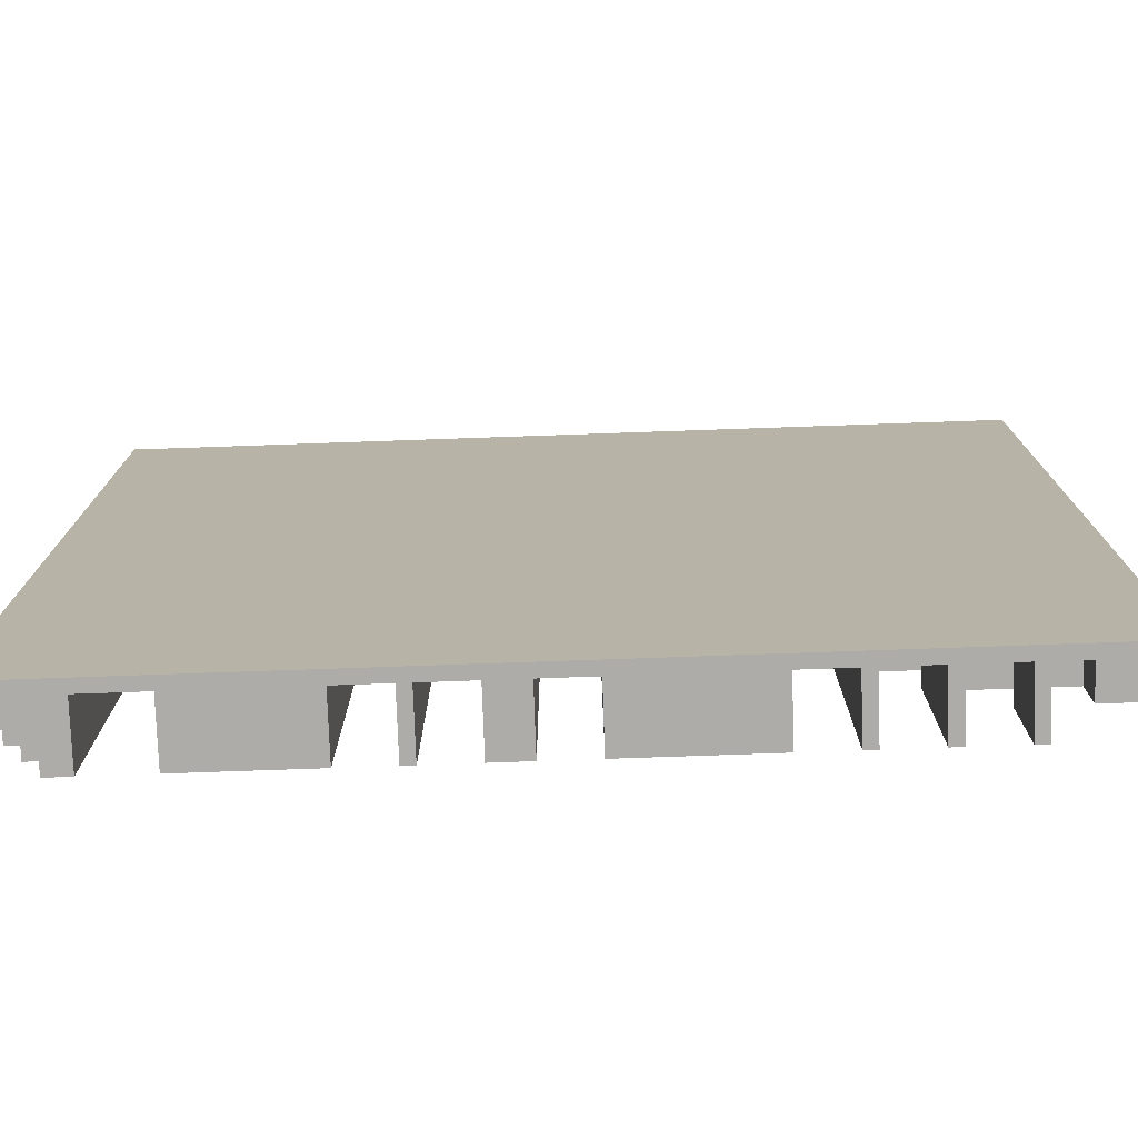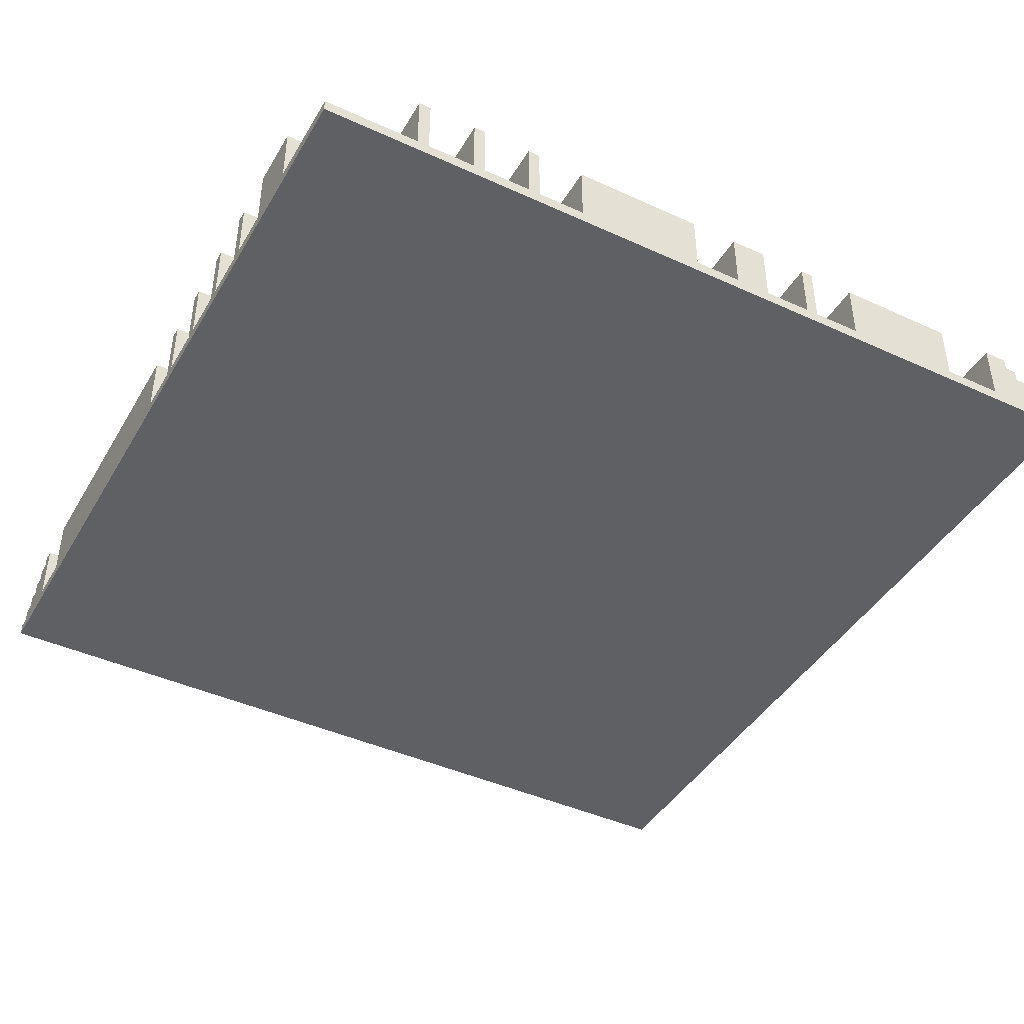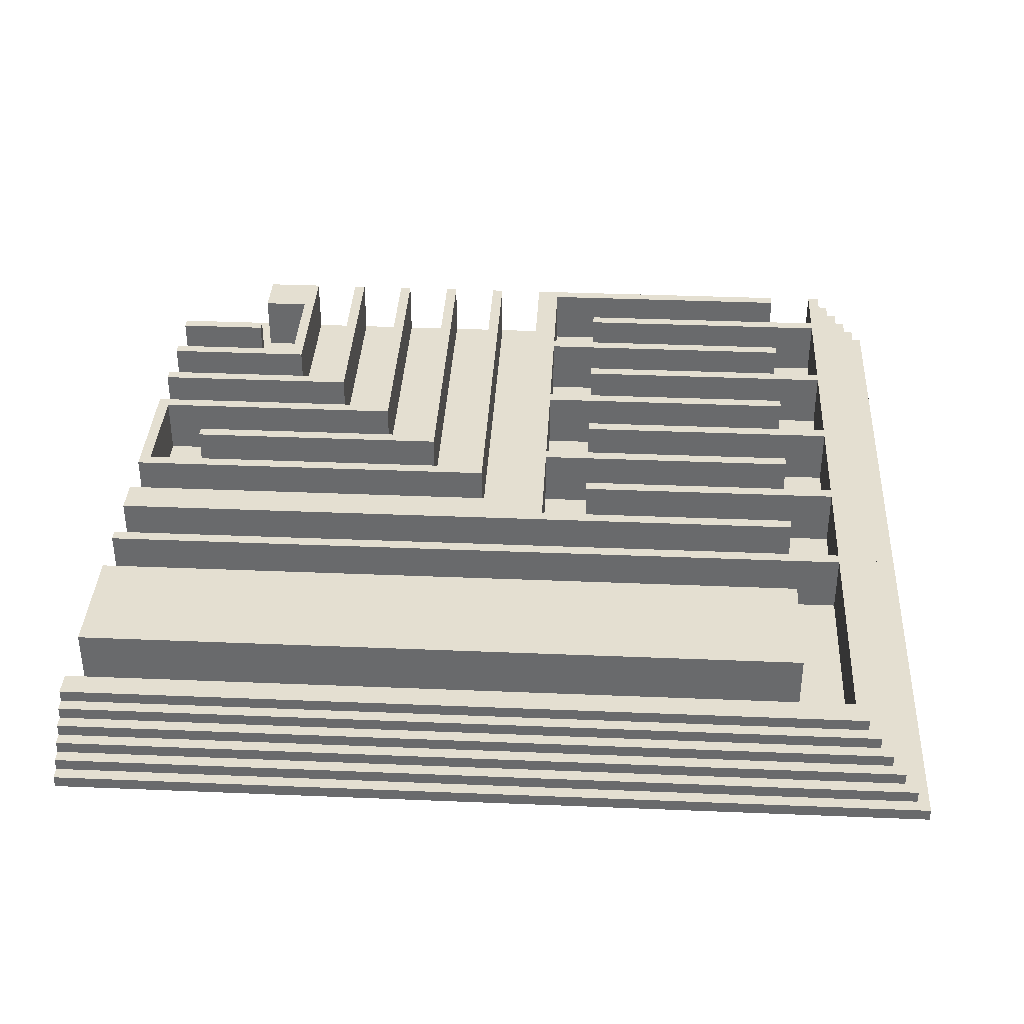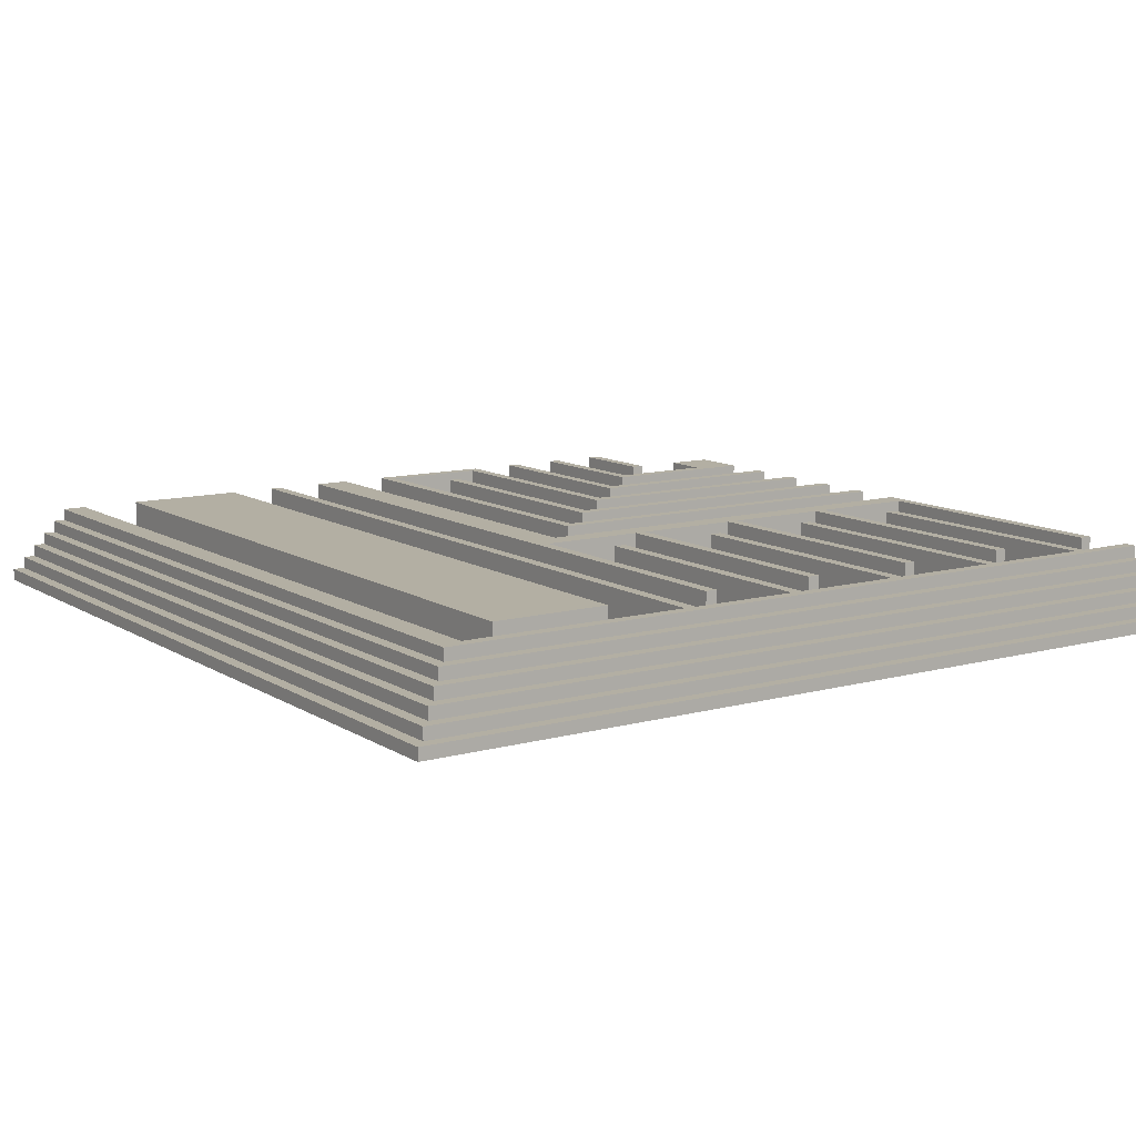
<metadata>
{"format":"obj","ext":"obj","renderer":"f3d","projection":"perspective","resolution":1024,"background":"white","views":[{"elev":-76.8,"azim":2.0,"up":"+Z"},{"elev":-42.9,"azim":151.5,"up":"+Y"},{"elev":36.7,"azim":-86.9,"up":"+Y"},{"elev":11.1,"azim":-34.0,"up":"+Y"}]}
</metadata>
<code>
g Pyramid-24
v -36 0 36
v -36 0 -36
v -36 1 36
v -36 1 -36
v -35 1 35
v -35 1 -36
v -35 2 35
v -35 2 -36
v -34 2 34
v -34 2 -36
v -34 3 34
v -34 3 -36
v -33 3 33
v -33 3 -36
v -33 4 33
v -33 4 -36
v -32 4 32
v -32 4 -36
v -32 5 32
v -32 5 -36
v -31 5 31
v -31 5 -36
v -31 6 31
v -31 6 -36
v -24 1 26
v -24 1 -36
v -24 6 26
v -24 6 -36
v -10 1 30
v -10 1 -36
v -10 6 30
v -10 6 -36
v -5 1 26
v -5 1 -36
v -5 6 26
v -5 6 -36
v 0 1 30
v 0 1 7
v 0 6 30
v 0 6 7
v 2 1 -3
v 2 1 -36
v 2 6 -3
v 2 6 -36
v 5 1 26
v 5 1 3
v 5 6 26
v 5 6 3
v 7 1 -8
v 7 1 -31
v 7 6 -8
v 7 6 -31
v 10 1 30
v 10 1 7
v 10 6 30
v 10 6 7
v 12 1 -13
v 12 1 -35
v 12 6 -13
v 12 6 -35
v 15 1 26
v 15 1 3
v 15 6 26
v 15 6 3
v 17 1 -18
v 17 1 -36
v 17 6 -18
v 17 6 -36
v 20 1 30
v 20 1 7
v 20 6 30
v 20 6 7
v 22 1 -23
v 22 1 -36
v 22 6 -23
v 22 6 -36
v 25 1 26
v 25 1 3
v 25 6 26
v 25 6 3
v 27 1 -28
v 27 1 -36
v 27 6 -28
v 27 6 -36
v 30 1 30
v 30 1 7
v 30 6 30
v 30 6 7
v 32 1 -24
v 32 1 -28
v 32 6 -24
v 32 6 -28
v 35 1 26
v 35 1 3
v 35 6 26
v 35 6 3
v -29 1 30
v -29 1 -36
v -29 6 30
v -29 6 -36
v -14 1 26
v -14 1 -36
v -14 6 26
v -14 6 -36
v -9 1 30
v -9 1 -36
v -9 6 30
v -9 6 -36
v -4 1 26
v -4 1 3
v -4 6 26
v -4 6 3
v -2 1 1
v -2 1 -36
v -2 6 1
v -2 6 -36
v 1 1 30
v 1 1 7
v 1 6 30
v 1 6 7
v 3 1 -4
v 3 1 -35
v 3 6 -4
v 3 6 -35
v 6 1 26
v 6 1 3
v 6 6 26
v 6 6 3
v 8 1 -9
v 8 1 -31
v 8 6 -9
v 8 6 -31
v 11 1 30
v 11 1 7
v 11 6 30
v 11 6 7
v 13 1 -14
v 13 1 -36
v 13 6 -14
v 13 6 -36
v 16 1 26
v 16 1 3
v 16 6 26
v 16 6 3
v 18 1 -19
v 18 1 -36
v 18 6 -19
v 18 6 -36
v 21 1 30
v 21 1 7
v 21 6 30
v 21 6 7
v 23 1 -24
v 23 1 -36
v 23 6 -24
v 23 6 -36
v 26 1 26
v 26 1 3
v 26 6 26
v 26 6 3
v 28 1 -28
v 28 1 -36
v 28 6 -28
v 28 6 -36
v 31 1 30
v 31 1 7
v 31 6 30
v 31 6 7
v 36 0 36
v 36 0 -36
v 36 1 36
v 36 1 35
v 36 1 30
v 36 1 26
v 36 1 1
v 36 1 -3
v 36 1 -4
v 36 1 -8
v 36 1 -9
v 36 1 -13
v 36 1 -14
v 36 1 -18
v 36 1 -19
v 36 1 -23
v 36 1 -28
v 36 1 -36
v 36 2 35
v 36 2 34
v 36 3 34
v 36 3 33
v 36 4 33
v 36 4 32
v 36 5 32
v 36 5 31
v 36 6 31
v 36 6 30
v 36 6 26
v 36 6 1
v 36 6 -3
v 36 6 -4
v 36 6 -8
v 36 6 -9
v 36 6 -13
v 36 6 -14
v 36 6 -18
v 36 6 -19
v 36 6 -23
v 36 6 -28
v -36 0 36
v -36 1 36
v 36 0 36
v 36 1 36
v -35 1 35
v -35 2 35
v 36 1 35
v 36 2 35
v -34 2 34
v -34 3 34
v 36 2 34
v 36 3 34
v -33 3 33
v -33 4 33
v 36 3 33
v 36 4 33
v -32 4 32
v -32 5 32
v 36 4 32
v 36 5 32
v -31 5 31
v -31 6 31
v 36 5 31
v 36 6 31
v -24 1 26
v -24 6 26
v -14 1 26
v -14 6 26
v -5 1 26
v -5 6 26
v -4 1 26
v -4 6 26
v 5 1 26
v 5 6 26
v 6 1 26
v 6 6 26
v 15 1 26
v 15 6 26
v 16 1 26
v 16 6 26
v 25 1 26
v 25 6 26
v 26 1 26
v 26 6 26
v 35 1 26
v 35 6 26
v 36 1 26
v 36 6 26
v -4 1 3
v -4 6 3
v 5 1 3
v 5 6 3
v 6 1 3
v 6 6 3
v 15 1 3
v 15 6 3
v 16 1 3
v 16 6 3
v 25 1 3
v 25 6 3
v 26 1 3
v 26 6 3
v 35 1 3
v 35 6 3
v 2 1 -3
v 2 6 -3
v 36 1 -3
v 36 6 -3
v 7 1 -8
v 7 6 -8
v 36 1 -8
v 36 6 -8
v 12 1 -13
v 12 6 -13
v 36 1 -13
v 36 6 -13
v 17 1 -18
v 17 6 -18
v 36 1 -18
v 36 6 -18
v 22 1 -23
v 22 6 -23
v 36 1 -23
v 36 6 -23
v 27 1 -28
v 27 6 -28
v 28 1 -28
v 28 6 -28
v 3 1 -35
v 3 6 -35
v 12 1 -35
v 12 6 -35
v -29 1 30
v -29 6 30
v -10 1 30
v -10 6 30
v -9 1 30
v -9 6 30
v 0 1 30
v 0 6 30
v 1 1 30
v 1 6 30
v 10 1 30
v 10 6 30
v 11 1 30
v 11 6 30
v 20 1 30
v 20 6 30
v 21 1 30
v 21 6 30
v 30 1 30
v 30 6 30
v 31 1 30
v 31 6 30
v 36 1 30
v 36 6 30
v 0 1 7
v 0 6 7
v 1 1 7
v 1 6 7
v 10 1 7
v 10 6 7
v 11 1 7
v 11 6 7
v 20 1 7
v 20 6 7
v 21 1 7
v 21 6 7
v 30 1 7
v 30 6 7
v 31 1 7
v 31 6 7
v -2 1 1
v -2 6 1
v 36 1 1
v 36 6 1
v 3 1 -4
v 3 6 -4
v 36 1 -4
v 36 6 -4
v 8 1 -9
v 8 6 -9
v 36 1 -9
v 36 6 -9
v 13 1 -14
v 13 6 -14
v 36 1 -14
v 36 6 -14
v 18 1 -19
v 18 6 -19
v 36 1 -19
v 36 6 -19
v 23 1 -24
v 23 6 -24
v 32 1 -24
v 32 6 -24
v 32 1 -28
v 32 6 -28
v 36 1 -28
v 36 6 -28
v 7 1 -31
v 7 6 -31
v 8 1 -31
v 8 6 -31
v -36 0 -36
v -36 1 -36
v -35 1 -36
v -35 2 -36
v -34 2 -36
v -34 3 -36
v -33 3 -36
v -33 4 -36
v -32 4 -36
v -32 5 -36
v -31 5 -36
v -31 6 -36
v -29 1 -36
v -29 6 -36
v -24 1 -36
v -24 6 -36
v -14 1 -36
v -14 6 -36
v -10 1 -36
v -10 6 -36
v -9 1 -36
v -9 6 -36
v -5 1 -36
v -5 6 -36
v -2 1 -36
v -2 6 -36
v 2 1 -36
v 2 6 -36
v 13 1 -36
v 13 6 -36
v 17 1 -36
v 17 6 -36
v 18 1 -36
v 18 6 -36
v 22 1 -36
v 22 6 -36
v 23 1 -36
v 23 6 -36
v 27 1 -36
v 27 6 -36
v 28 1 -36
v 28 6 -36
v 36 0 -36
v 36 1 -36
v -36 0 36
v 36 0 36
v -36 0 -36
v 36 0 -36
v -36 1 36
v 36 1 36
v -35 1 35
v 36 1 35
v -29 1 30
v -10 1 30
v -9 1 30
v 0 1 30
v 1 1 30
v 10 1 30
v 11 1 30
v 20 1 30
v 21 1 30
v 30 1 30
v 31 1 30
v 36 1 30
v -24 1 26
v -14 1 26
v -5 1 26
v -4 1 26
v 5 1 26
v 6 1 26
v 15 1 26
v 16 1 26
v 25 1 26
v 26 1 26
v 35 1 26
v 36 1 26
v 0 1 7
v 1 1 7
v 10 1 7
v 11 1 7
v 20 1 7
v 21 1 7
v 30 1 7
v 31 1 7
v -4 1 3
v 5 1 3
v 6 1 3
v 15 1 3
v 16 1 3
v 25 1 3
v 26 1 3
v 35 1 3
v -2 1 1
v 36 1 1
v 2 1 -3
v 36 1 -3
v 3 1 -4
v 36 1 -4
v 7 1 -8
v 36 1 -8
v 8 1 -9
v 36 1 -9
v 12 1 -13
v 36 1 -13
v 13 1 -14
v 36 1 -14
v 17 1 -18
v 36 1 -18
v 18 1 -19
v 36 1 -19
v 22 1 -23
v 36 1 -23
v 23 1 -24
v 32 1 -24
v 27 1 -28
v 28 1 -28
v 32 1 -28
v 36 1 -28
v 7 1 -31
v 8 1 -31
v 3 1 -35
v 12 1 -35
v -36 1 -36
v -35 1 -36
v -29 1 -36
v -24 1 -36
v -14 1 -36
v -10 1 -36
v -9 1 -36
v -5 1 -36
v -2 1 -36
v 2 1 -36
v 13 1 -36
v 17 1 -36
v 18 1 -36
v 22 1 -36
v 23 1 -36
v 27 1 -36
v 28 1 -36
v 36 1 -36
v -35 2 35
v 36 2 35
v -34 2 34
v 36 2 34
v -35 2 -36
v -34 2 -36
v -34 3 34
v 36 3 34
v -33 3 33
v 36 3 33
v -34 3 -36
v -33 3 -36
v -33 4 33
v 36 4 33
v -32 4 32
v 36 4 32
v -33 4 -36
v -32 4 -36
v -32 5 32
v 36 5 32
v -31 5 31
v 36 5 31
v -32 5 -36
v -31 5 -36
v -31 6 31
v 36 6 31
v -29 6 30
v -10 6 30
v -9 6 30
v 0 6 30
v 1 6 30
v 10 6 30
v 11 6 30
v 20 6 30
v 21 6 30
v 30 6 30
v 31 6 30
v 36 6 30
v -24 6 26
v -14 6 26
v -5 6 26
v -4 6 26
v 5 6 26
v 6 6 26
v 15 6 26
v 16 6 26
v 25 6 26
v 26 6 26
v 35 6 26
v 36 6 26
v 0 6 7
v 1 6 7
v 10 6 7
v 11 6 7
v 20 6 7
v 21 6 7
v 30 6 7
v 31 6 7
v -4 6 3
v 5 6 3
v 6 6 3
v 15 6 3
v 16 6 3
v 25 6 3
v 26 6 3
v 35 6 3
v -2 6 1
v 36 6 1
v 2 6 -3
v 36 6 -3
v 3 6 -4
v 36 6 -4
v 7 6 -8
v 36 6 -8
v 8 6 -9
v 36 6 -9
v 12 6 -13
v 36 6 -13
v 13 6 -14
v 36 6 -14
v 17 6 -18
v 36 6 -18
v 18 6 -19
v 36 6 -19
v 22 6 -23
v 36 6 -23
v 23 6 -24
v 32 6 -24
v 27 6 -28
v 28 6 -28
v 32 6 -28
v 36 6 -28
v 7 6 -31
v 8 6 -31
v 3 6 -35
v 12 6 -35
v -31 6 -36
v -29 6 -36
v -24 6 -36
v -14 6 -36
v -10 6 -36
v -9 6 -36
v -5 6 -36
v -2 6 -36
v 2 6 -36
v 13 6 -36
v 17 6 -36
v 18 6 -36
v 22 6 -36
v 23 6 -36
v 27 6 -36
v 28 6 -36
f 3 2 1
f 4 2 3
f 7 6 5
f 8 6 7
f 11 10 9
f 12 10 11
f 15 14 13
f 16 14 15
f 19 18 17
f 20 18 19
f 23 22 21
f 24 22 23
f 27 26 25
f 28 26 27
f 31 30 29
f 32 30 31
f 35 34 33
f 36 34 35
f 39 38 37
f 40 38 39
f 43 42 41
f 44 42 43
f 47 46 45
f 48 46 47
f 51 50 49
f 52 50 51
f 55 54 53
f 56 54 55
f 59 58 57
f 60 58 59
f 63 62 61
f 64 62 63
f 67 66 65
f 68 66 67
f 71 70 69
f 72 70 71
f 75 74 73
f 76 74 75
f 79 78 77
f 80 78 79
f 83 82 81
f 84 82 83
f 87 86 85
f 88 86 87
f 91 90 89
f 92 90 91
f 95 94 93
f 96 94 95
f 97 98 99
f 99 98 100
f 101 102 103
f 103 102 104
f 105 106 107
f 107 106 108
f 109 110 111
f 111 110 112
f 113 114 115
f 115 114 116
f 117 118 119
f 119 118 120
f 121 122 123
f 123 122 124
f 125 126 127
f 127 126 128
f 129 130 131
f 131 130 132
f 133 134 135
f 135 134 136
f 137 138 139
f 139 138 140
f 141 142 143
f 143 142 144
f 145 146 147
f 147 146 148
f 149 150 151
f 151 150 152
f 153 154 155
f 155 154 156
f 157 158 159
f 159 158 160
f 161 162 163
f 163 162 164
f 165 166 167
f 167 166 168
f 169 170 171
f 171 170 172
f 172 170 173
f 173 170 174
f 174 170 175
f 175 170 176
f 176 170 177
f 177 170 178
f 178 170 179
f 179 170 180
f 180 170 181
f 181 170 182
f 182 170 183
f 183 170 184
f 184 170 185
f 185 170 186
f 172 173 187
f 187 173 188
f 188 173 189
f 189 173 190
f 190 173 191
f 191 173 192
f 192 173 193
f 193 173 194
f 194 173 195
f 195 173 196
f 174 175 197
f 197 175 198
f 176 177 199
f 199 177 200
f 178 179 201
f 201 179 202
f 180 181 203
f 203 181 204
f 182 183 205
f 205 183 206
f 184 185 207
f 207 185 208
f 211 210 209
f 212 210 211
f 215 214 213
f 216 214 215
f 219 218 217
f 220 218 219
f 223 222 221
f 224 222 223
f 227 226 225
f 228 226 227
f 231 230 229
f 232 230 231
f 235 234 233
f 236 234 235
f 239 238 237
f 240 238 239
f 243 242 241
f 244 242 243
f 247 246 245
f 248 246 247
f 251 250 249
f 252 250 251
f 255 254 253
f 256 254 255
f 259 258 257
f 260 258 259
f 263 262 261
f 264 262 263
f 267 266 265
f 268 266 267
f 271 270 269
f 272 270 271
f 275 274 273
f 276 274 275
f 279 278 277
f 280 278 279
f 283 282 281
f 284 282 283
f 287 286 285
f 288 286 287
f 291 290 289
f 292 290 291
f 295 294 293
f 296 294 295
f 299 298 297
f 300 298 299
f 301 302 303
f 303 302 304
f 305 306 307
f 307 306 308
f 309 310 311
f 311 310 312
f 313 314 315
f 315 314 316
f 317 318 319
f 319 318 320
f 321 322 323
f 323 322 324
f 325 326 327
f 327 326 328
f 329 330 331
f 331 330 332
f 333 334 335
f 335 334 336
f 337 338 339
f 339 338 340
f 341 342 343
f 343 342 344
f 345 346 347
f 347 346 348
f 349 350 351
f 351 350 352
f 353 354 355
f 355 354 356
f 357 358 359
f 359 358 360
f 361 362 363
f 363 362 364
f 365 366 367
f 367 366 368
f 369 370 371
f 371 370 372
f 373 374 375
f 375 376 377
f 377 378 379
f 379 380 381
f 381 382 383
f 373 375 385
f 383 384 385
f 381 383 385
f 379 381 385
f 377 379 385
f 375 377 385
f 385 384 386
f 373 385 387
f 373 387 389
f 387 388 389
f 389 388 390
f 373 389 391
f 373 391 393
f 391 392 393
f 393 392 394
f 373 393 395
f 373 395 397
f 395 396 397
f 397 396 398
f 373 397 399
f 373 399 401
f 399 400 401
f 401 400 402
f 373 401 403
f 373 403 405
f 403 404 405
f 405 404 406
f 373 405 407
f 373 407 409
f 407 408 409
f 409 408 410
f 373 409 411
f 373 411 413
f 411 412 413
f 413 412 414
f 373 413 415
f 415 413 416
f 419 418 417
f 420 418 419
f 421 422 423
f 423 422 424
f 425 426 437
f 437 426 438
f 427 428 439
f 439 428 440
f 429 430 441
f 441 430 442
f 431 432 443
f 443 432 444
f 433 434 445
f 445 434 446
f 435 436 447
f 447 436 448
f 440 428 449
f 429 441 450
f 442 430 451
f 431 443 452
f 444 432 453
f 433 445 454
f 446 434 455
f 435 447 456
f 449 450 457
f 440 449 457
f 450 441 458
f 457 450 458
f 451 452 459
f 442 451 459
f 452 443 460
f 459 452 460
f 453 454 461
f 444 453 461
f 454 445 462
f 461 454 462
f 455 456 463
f 446 455 463
f 456 447 464
f 463 456 464
f 465 466 467
f 467 466 468
f 469 470 471
f 471 470 472
f 473 474 475
f 475 474 476
f 477 478 479
f 479 478 480
f 481 482 483
f 483 482 484
f 485 486 487
f 487 486 488
f 488 486 489
f 469 471 491
f 473 475 492
f 469 491 493
f 491 492 493
f 492 475 494
f 493 492 494
f 421 423 495
f 495 423 496
f 425 437 497
f 497 437 498
f 438 426 499
f 499 426 500
f 427 439 501
f 501 439 502
f 465 467 503
f 503 467 504
f 477 479 505
f 505 479 506
f 481 483 507
f 507 483 508
f 485 487 509
f 509 487 510
f 489 490 511
f 488 489 511
f 511 490 512
f 513 514 515
f 515 514 516
f 513 515 517
f 517 515 518
f 519 520 521
f 521 520 522
f 519 521 523
f 523 521 524
f 525 526 527
f 527 526 528
f 525 527 529
f 529 527 530
f 531 532 533
f 533 532 534
f 531 533 535
f 535 533 536
f 537 538 539
f 539 538 540
f 540 538 541
f 541 538 542
f 542 538 543
f 543 538 544
f 544 538 545
f 545 538 546
f 546 538 547
f 547 538 548
f 548 538 549
f 549 538 550
f 542 543 563
f 563 543 564
f 544 545 565
f 565 545 566
f 546 547 567
f 567 547 568
f 548 549 569
f 569 549 570
f 553 554 571
f 555 556 572
f 572 556 573
f 557 558 574
f 574 558 575
f 559 560 576
f 576 560 577
f 561 562 578
f 576 577 579
f 577 578 579
f 575 576 579
f 572 573 579
f 574 575 579
f 573 574 579
f 571 572 579
f 578 562 580
f 579 578 580
f 581 582 583
f 583 582 584
f 585 586 587
f 587 586 588
f 589 590 591
f 591 590 592
f 593 594 595
f 595 594 596
f 597 598 599
f 599 598 600
f 600 598 603
f 603 598 604
f 585 587 605
f 605 587 606
f 581 583 607
f 589 591 608
f 537 539 609
f 609 539 610
f 551 552 611
f 611 552 612
f 540 541 613
f 613 541 614
f 571 579 615
f 553 571 615
f 615 579 616
f 607 608 617
f 581 607 617
f 608 591 618
f 617 608 618
f 593 595 619
f 619 595 620
f 597 599 621
f 621 599 622
f 601 602 623
f 623 602 624

</code>
